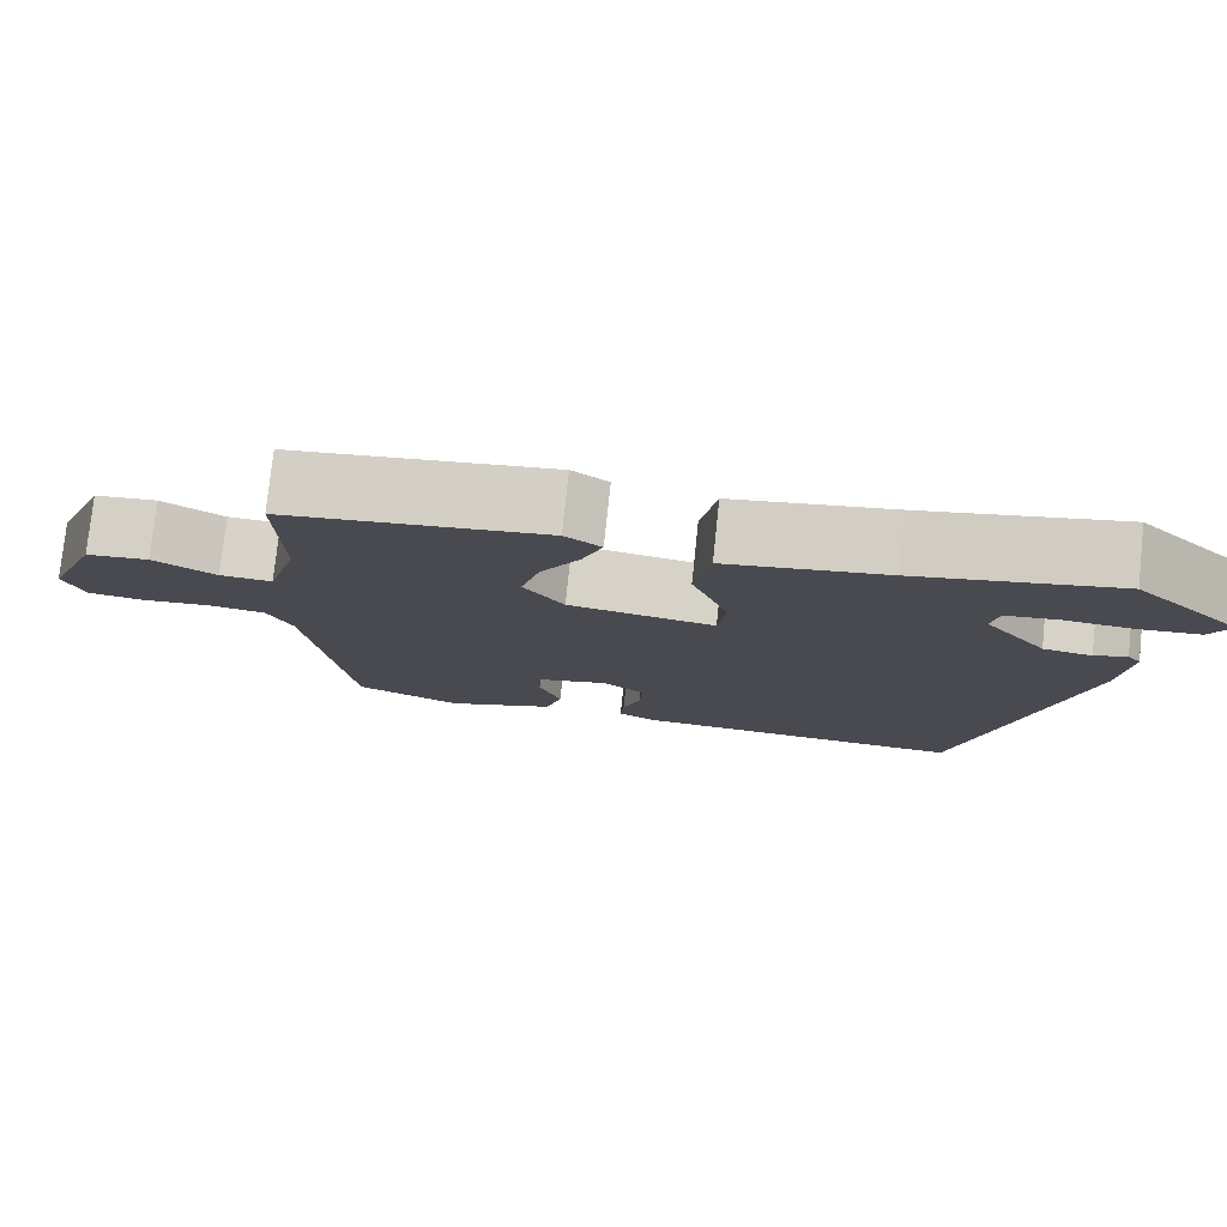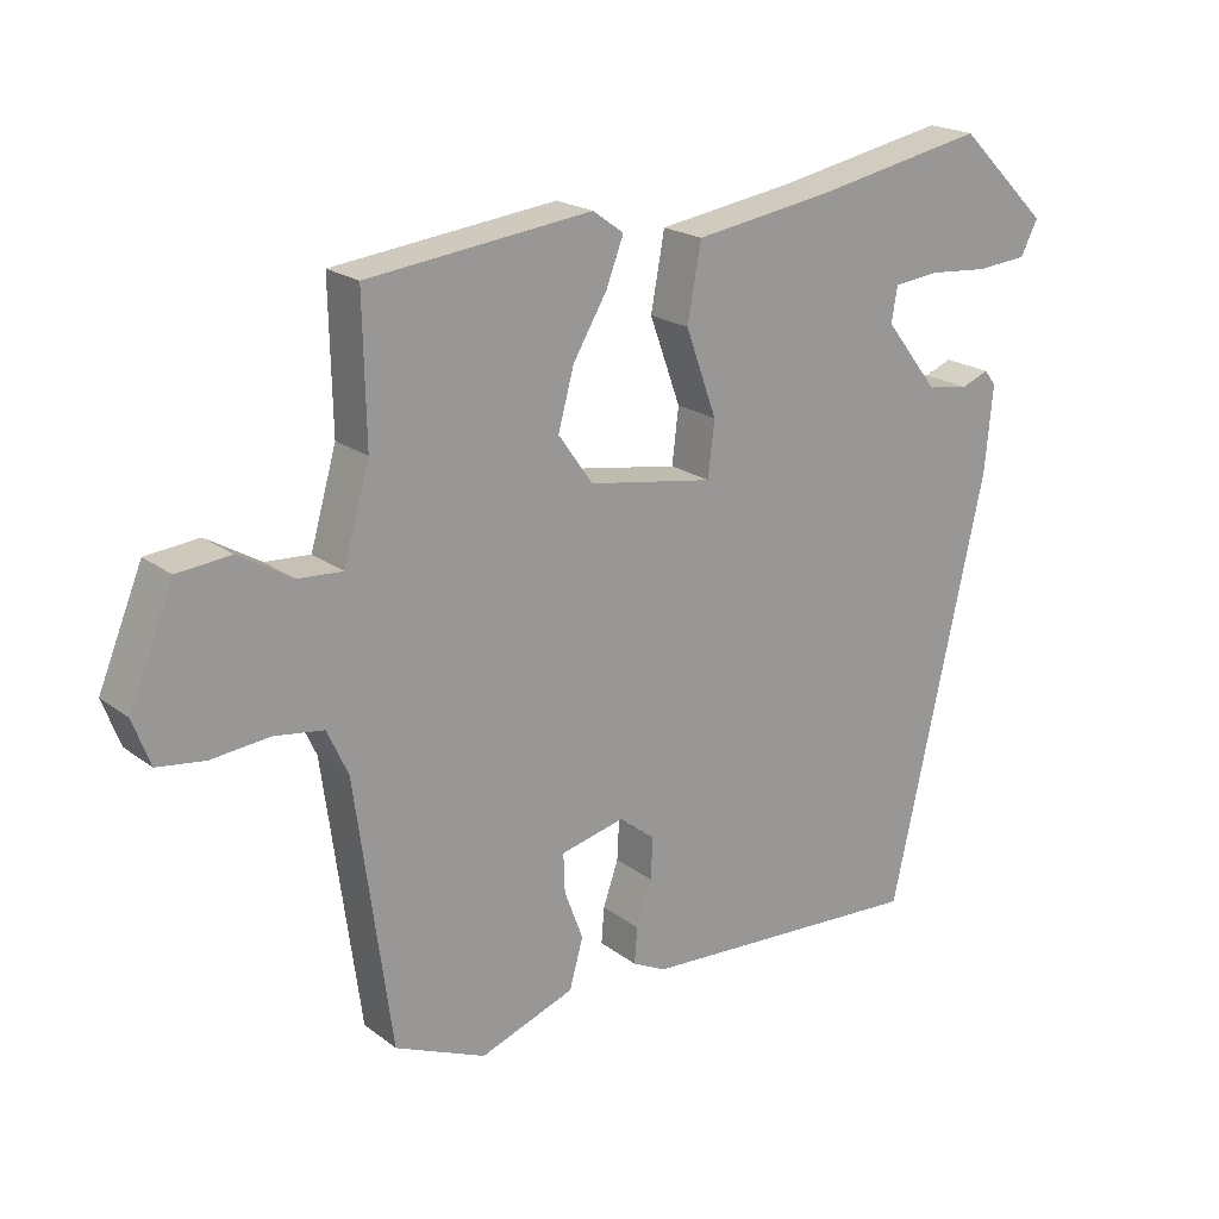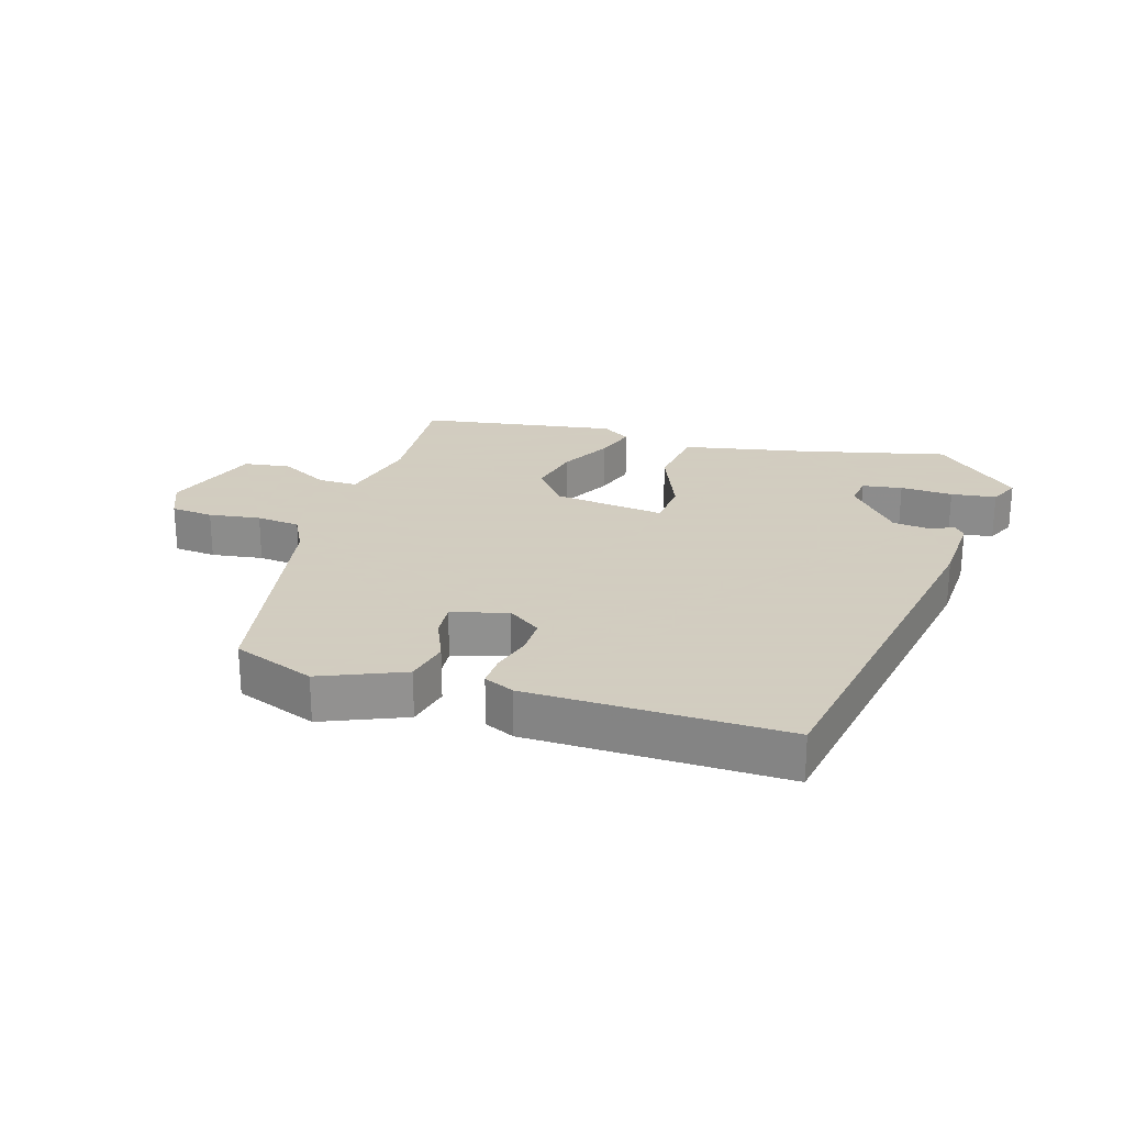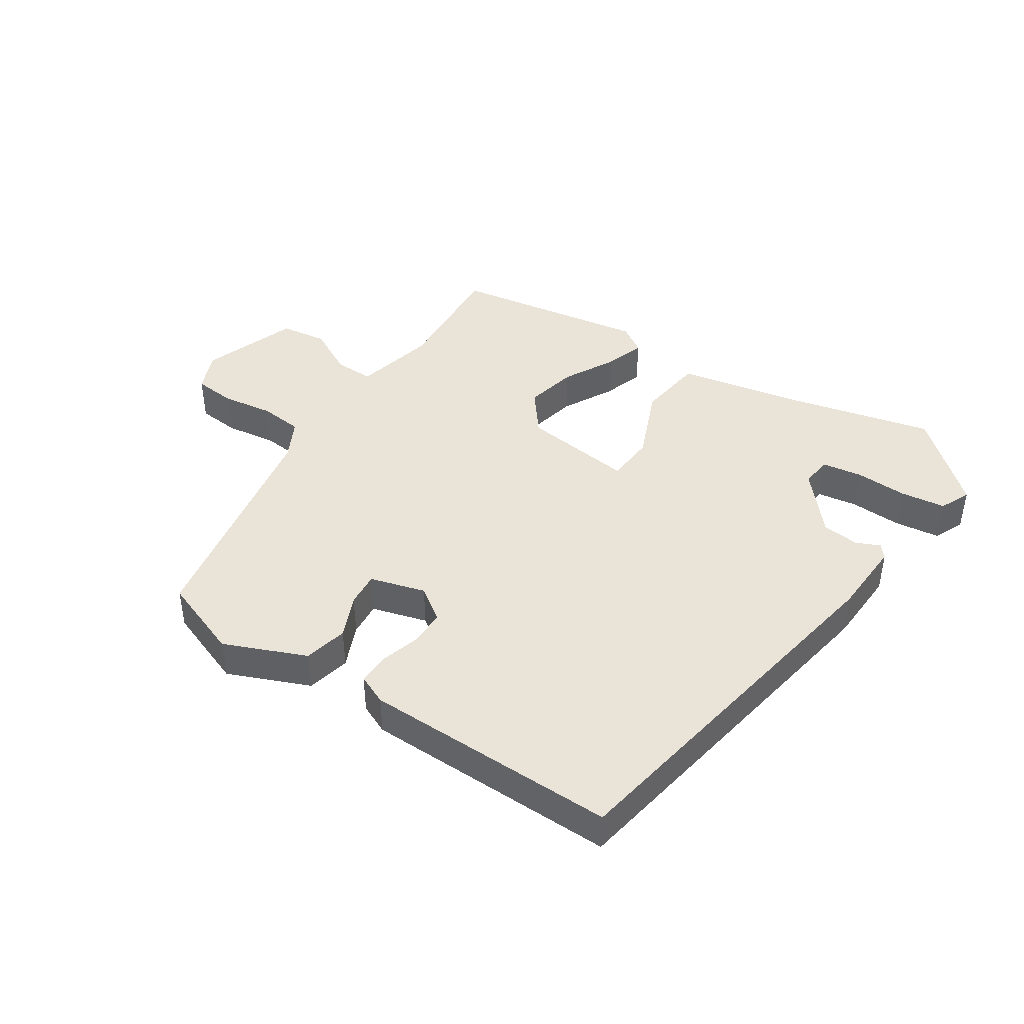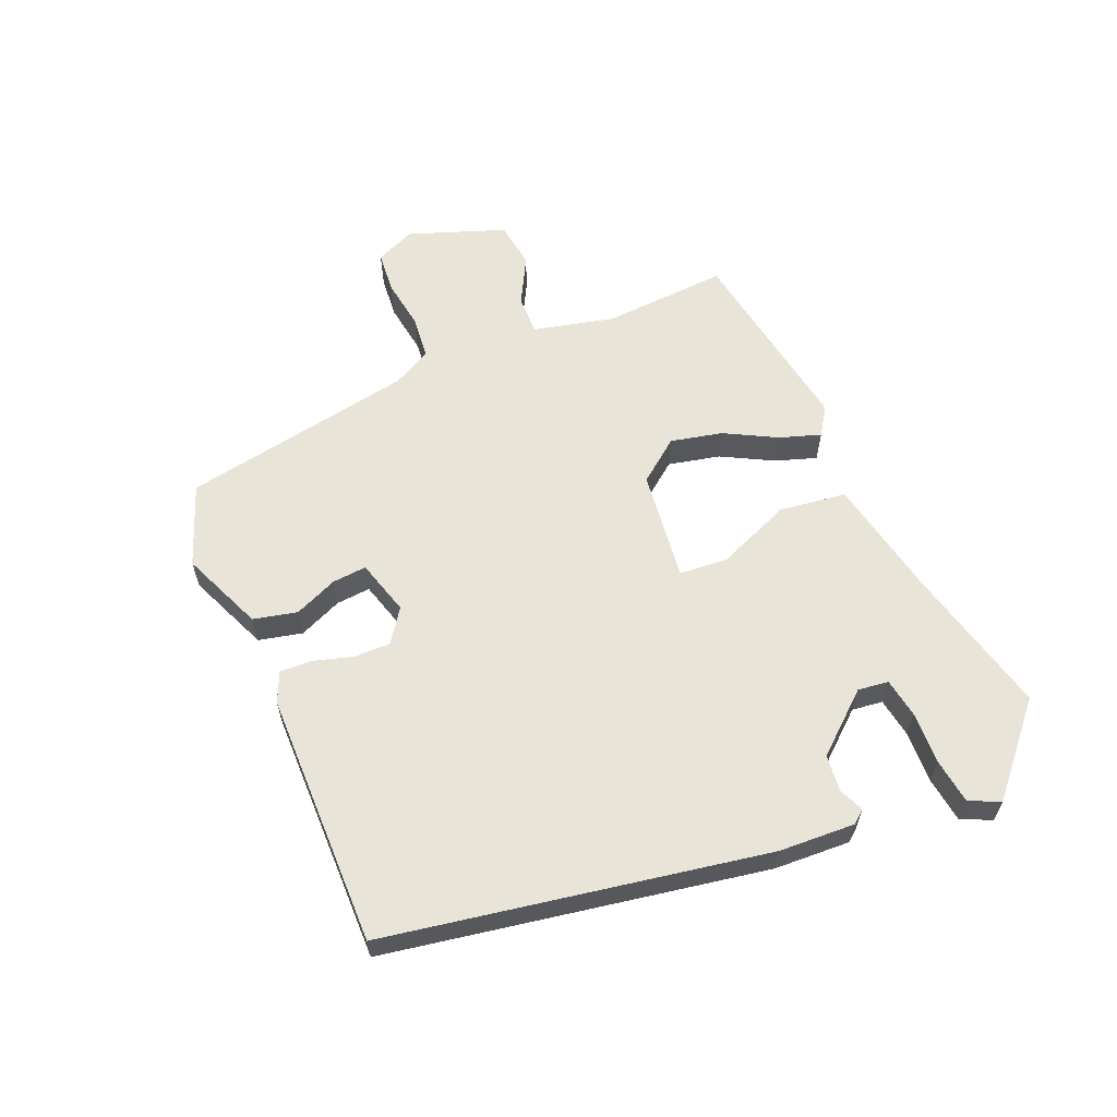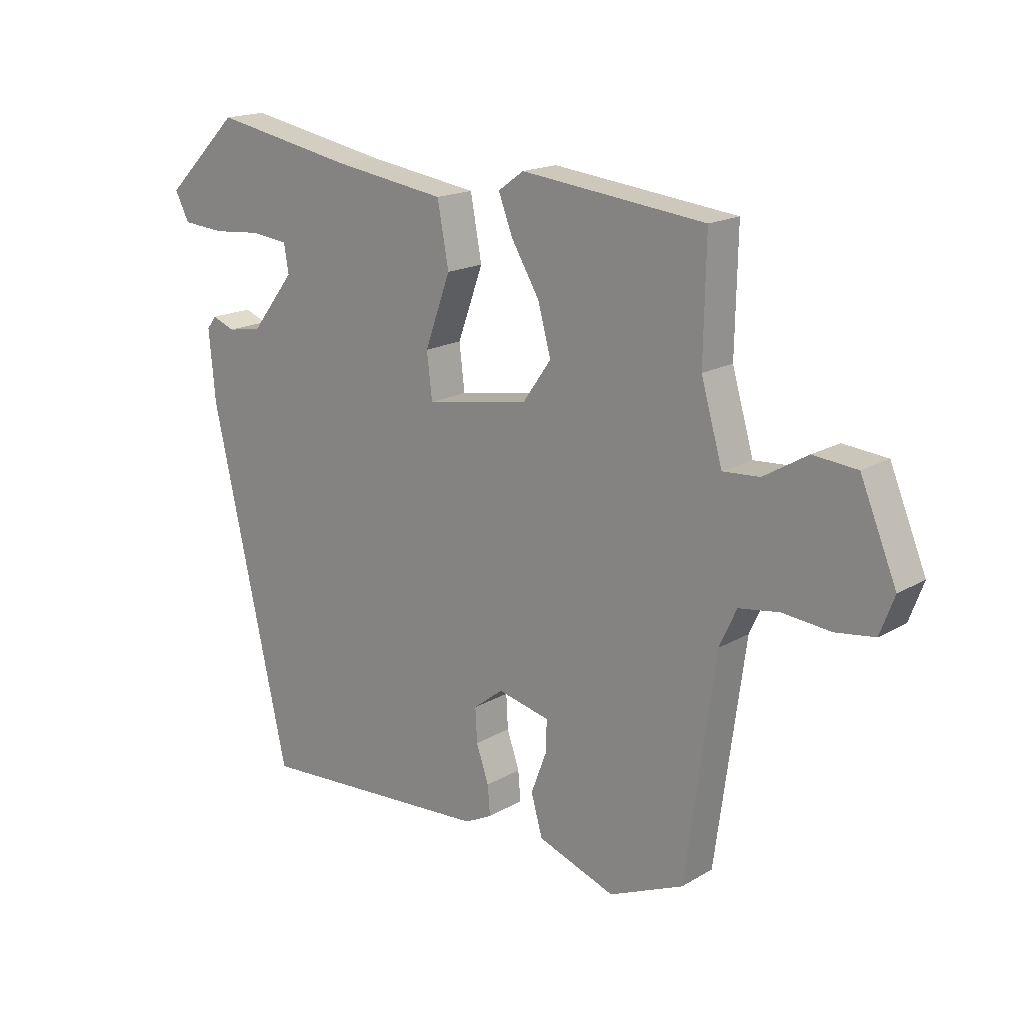
<metadata>
{"format":"obj","ext":"obj","renderer":"f3d","projection":"perspective","resolution":1024,"background":"white","views":[{"elev":77.5,"azim":-174.0,"up":"+Z"},{"elev":20.4,"azim":143.1,"up":"+Z"},{"elev":24.3,"azim":-165.5,"up":"+Y"},{"elev":43.3,"azim":-149.3,"up":"+Y"},{"elev":60.6,"azim":-115.5,"up":"+Y"},{"elev":17.2,"azim":40.8,"up":"+Z"}]}
</metadata>
<code>
v 0.489 0.07 0.441
v 0.485 0.07 0.245
v 0.521 0.07 0.119
v 0.583 0.07 0.123
v 0.657 0.07 0.167
v 0.731 0.07 0.16
v 0.792 0.07 0.012
v 0.768 0.07 -0.052
v 0.702 0.07 -0.061
v 0.621 0.07 -0.053
v 0.553 0.07 -0.063
v 0.524 0.07 -0.126
v 0.474 0.07 -0.494
v 0.348 0.07 -0.548
v 0.217 0.07 -0.5
v 0.198 0.07 -0.432
v 0.224 0.07 -0.363
v 0.226 0.07 -0.309
v 0.138 0.07 -0.288
v 0.088 0.07 -0.327
v 0.091 0.07 -0.384
v 0.112 0.07 -0.445
v 0.116 0.07 -0.495
v 0.07 0.07 -0.518
v -0.329 0.07 -0.541
v -0.46 0.07 0.046
v -0.471 0.07 0.165
v -0.455 0.07 0.186
v -0.417 0.07 0.171
v -0.359 0.07 0.18
v -0.285 0.07 0.275
v -0.293 0.07 0.323
v -0.356 0.07 0.33
v -0.438 0.07 0.323
v -0.509 0.07 0.329
v -0.533 0.07 0.376
v -0.407 0.07 0.5
v -0.169 0.07 0.454
v 0.022 0.07 0.425
v 0.041 0.07 0.321
v -0.002 0.07 0.202
v 0.007 0.07 0.126
v 0.181 0.07 0.155
v 0.229 0.07 0.223
v 0.207 0.07 0.304
v 0.16 0.07 0.383
v 0.136 0.07 0.446
v 0.179 0.07 0.477
v 0.489 0 0.441
v 0.485 0 0.245
v 0.521 0 0.119
v 0.583 0 0.123
v 0.657 0 0.167
v 0.731 0 0.16
v 0.792 0 0.012
v 0.768 0 -0.052
v 0.702 0 -0.061
v 0.621 0 -0.053
v 0.553 0 -0.063
v 0.524 0 -0.126
v 0.474 0 -0.494
v 0.348 0 -0.548
v 0.217 0 -0.5
v 0.198 0 -0.432
v 0.224 0 -0.363
v 0.226 0 -0.309
v 0.138 0 -0.288
v 0.088 0 -0.327
v 0.091 0 -0.384
v 0.112 0 -0.445
v 0.116 0 -0.495
v 0.07 0 -0.518
v -0.329 0 -0.541
v -0.46 0 0.046
v -0.471 0 0.165
v -0.455 0 0.186
v -0.417 0 0.171
v -0.359 0 0.18
v -0.285 0 0.275
v -0.293 0 0.323
v -0.356 0 0.33
v -0.438 0 0.323
v -0.509 0 0.329
v -0.533 0 0.376
v -0.407 0 0.5
v -0.169 0 0.454
v 0.022 0 0.425
v 0.041 0 0.321
v -0.002 0 0.202
v 0.007 0 0.126
v 0.181 0 0.155
v 0.229 0 0.223
v 0.207 0 0.304
v 0.16 0 0.383
v 0.136 0 0.446
v 0.179 0 0.477
f 48 1 2
f 47 48 2
f 46 47 2
f 45 46 2
f 44 45 2 3
f 43 44 3
f 42 43 3
f 38 39 40 41
f 38 41 42
f 36 37 38
f 35 36 38
f 34 35 38
f 33 34 38
f 32 33 38
f 31 32 38 42
f 30 31 42
f 29 30 42
f 27 28 29
f 26 27 29
f 25 26 29
f 24 25 29
f 23 24 29
f 22 23 29
f 21 22 29
f 20 21 29 42
f 19 20 42 3
f 15 16 17
f 14 15 17
f 13 14 17
f 12 13 17
f 11 12 17 18
f 8 9 10
f 7 8 10
f 6 7 10
f 5 6 10
f 4 5 10
f 4 10 11
f 11 18 19
f 4 11 19
f 3 4 19
f 50 49 96
f 50 96 95
f 50 95 94
f 50 94 93
f 51 50 93 92
f 51 92 91
f 51 91 90
f 89 88 87 86
f 90 89 86
f 86 85 84
f 86 84 83
f 86 83 82
f 86 82 81
f 86 81 80
f 90 86 80 79
f 90 79 78
f 90 78 77
f 77 76 75
f 77 75 74
f 77 74 73
f 77 73 72
f 77 72 71
f 77 71 70
f 77 70 69
f 90 77 69 68
f 51 90 68 67
f 65 64 63
f 65 63 62
f 65 62 61
f 65 61 60
f 66 65 60 59
f 58 57 56
f 58 56 55
f 58 55 54
f 58 54 53
f 58 53 52
f 59 58 52
f 67 66 59
f 67 59 52
f 67 52 51
f 1 49 50 2
f 2 50 51 3
f 3 51 52 4
f 4 52 53 5
f 5 53 54 6
f 6 54 55 7
f 7 55 56 8
f 8 56 57 9
f 9 57 58 10
f 10 58 59 11
f 11 59 60 12
f 12 60 61 13
f 13 61 62 14
f 14 62 63 15
f 15 63 64 16
f 16 64 65 17
f 17 65 66 18
f 18 66 67 19
f 19 67 68 20
f 20 68 69 21
f 21 69 70 22
f 22 70 71 23
f 23 71 72 24
f 24 72 73 25
f 25 73 74 26
f 26 74 75 27
f 27 75 76 28
f 28 76 77 29
f 29 77 78 30
f 30 78 79 31
f 31 79 80 32
f 32 80 81 33
f 33 81 82 34
f 34 82 83 35
f 35 83 84 36
f 36 84 85 37
f 37 85 86 38
f 38 86 87 39
f 39 87 88 40
f 40 88 89 41
f 41 89 90 42
f 42 90 91 43
f 43 91 92 44
f 44 92 93 45
f 45 93 94 46
f 46 94 95 47
f 47 95 96 48
f 48 96 49 1

</code>
